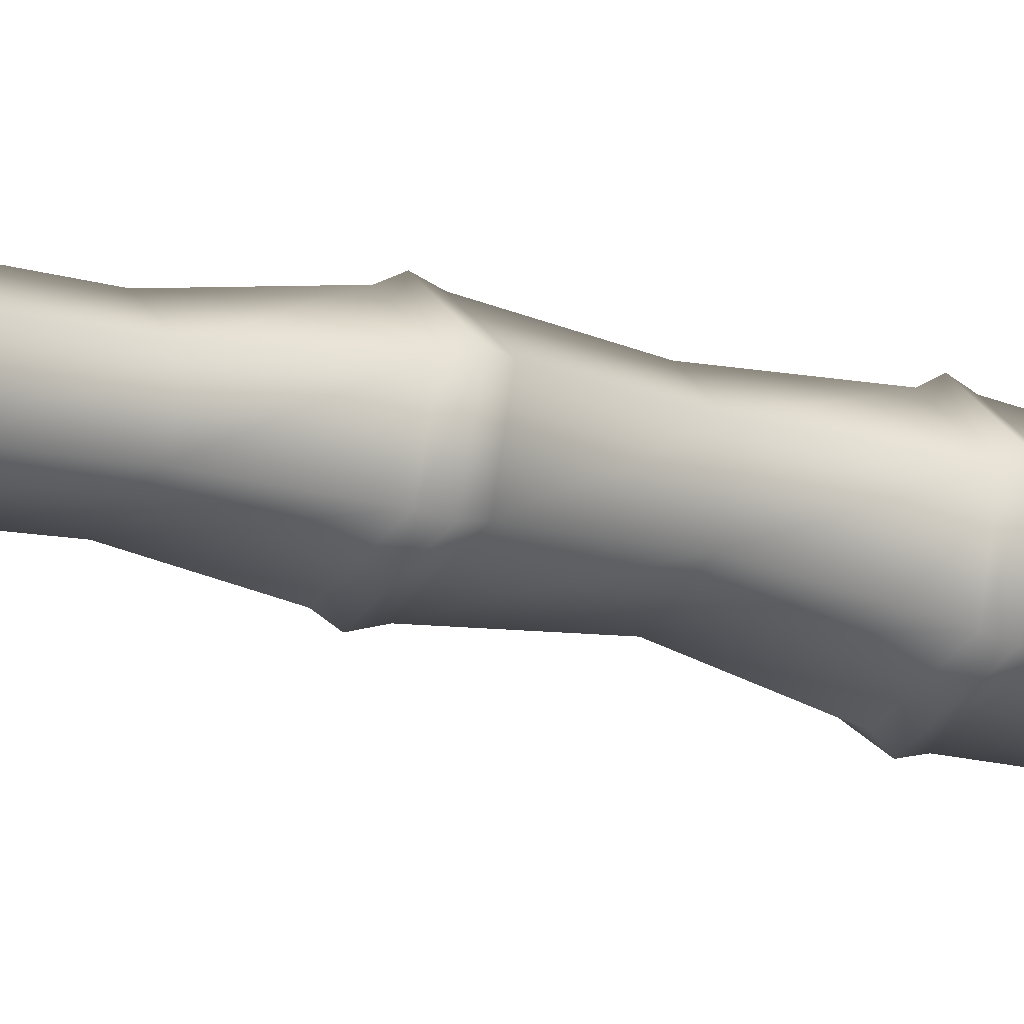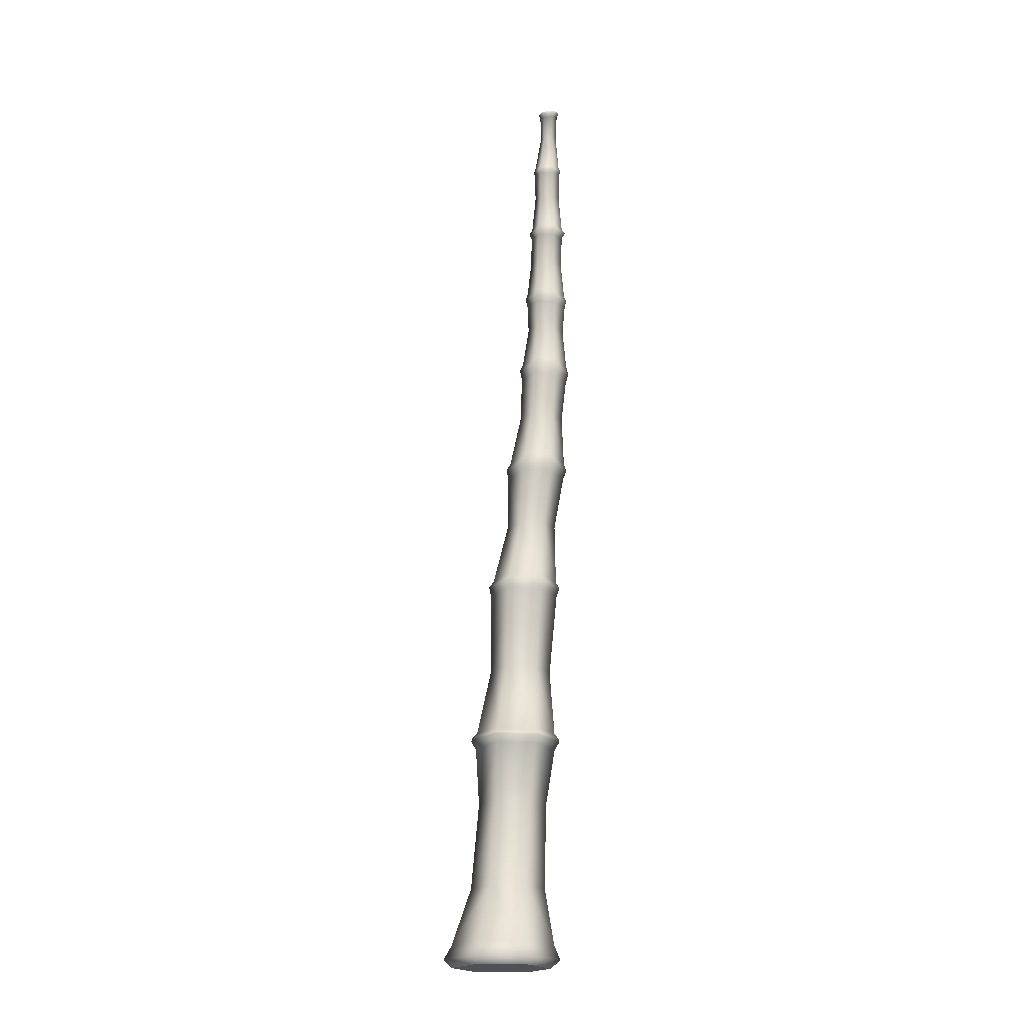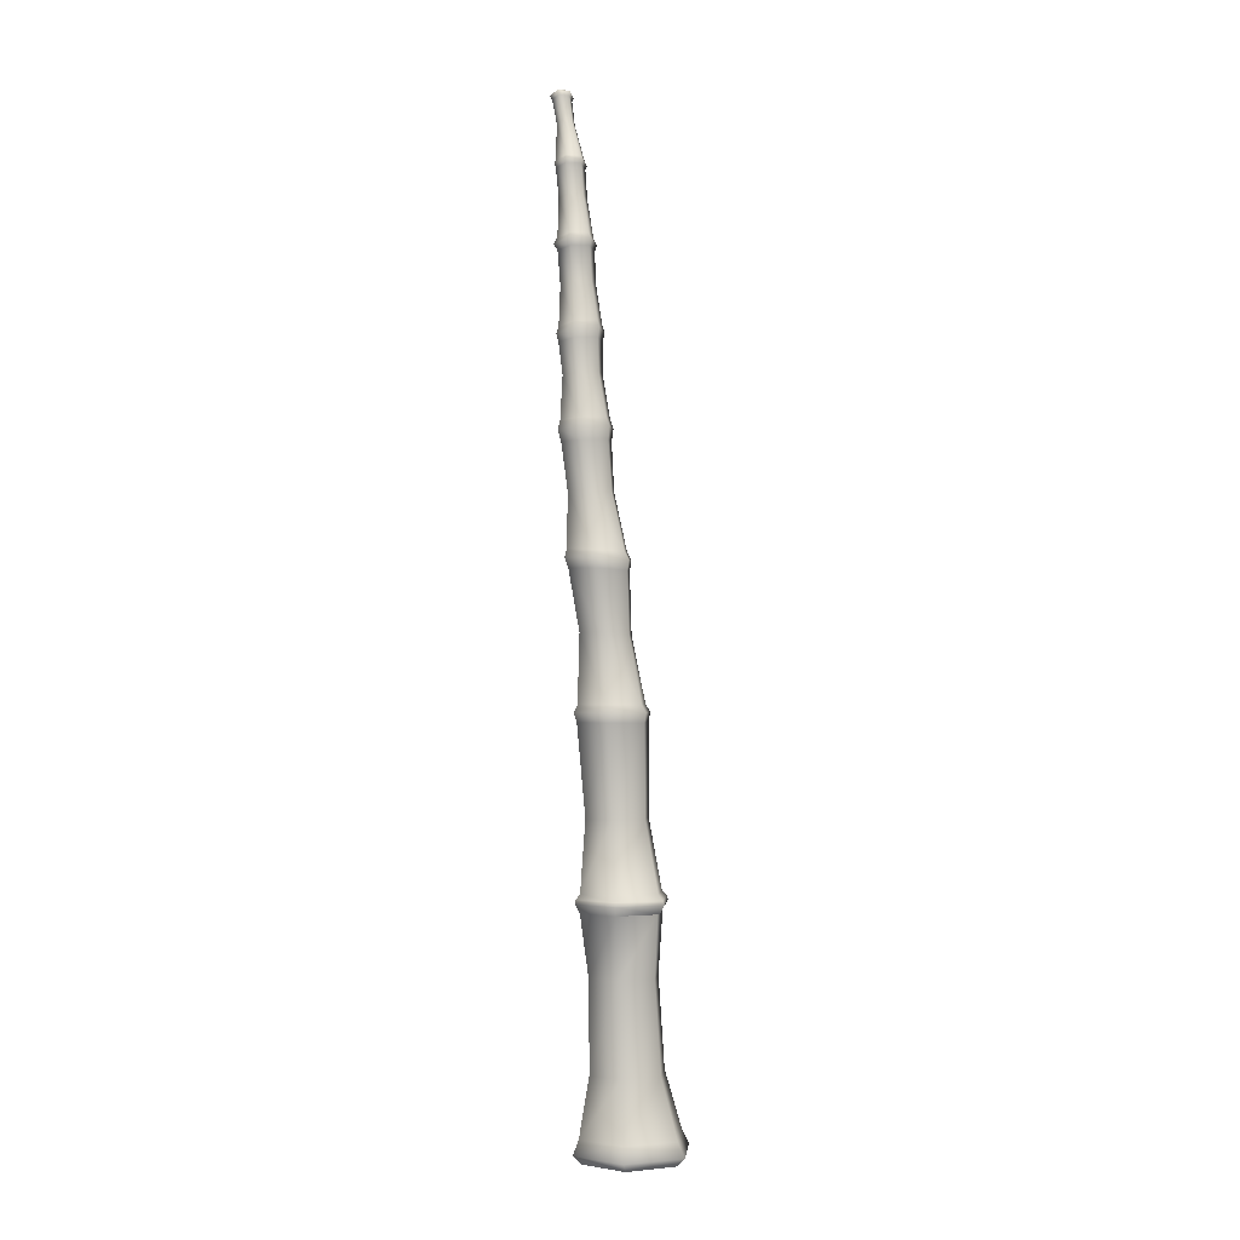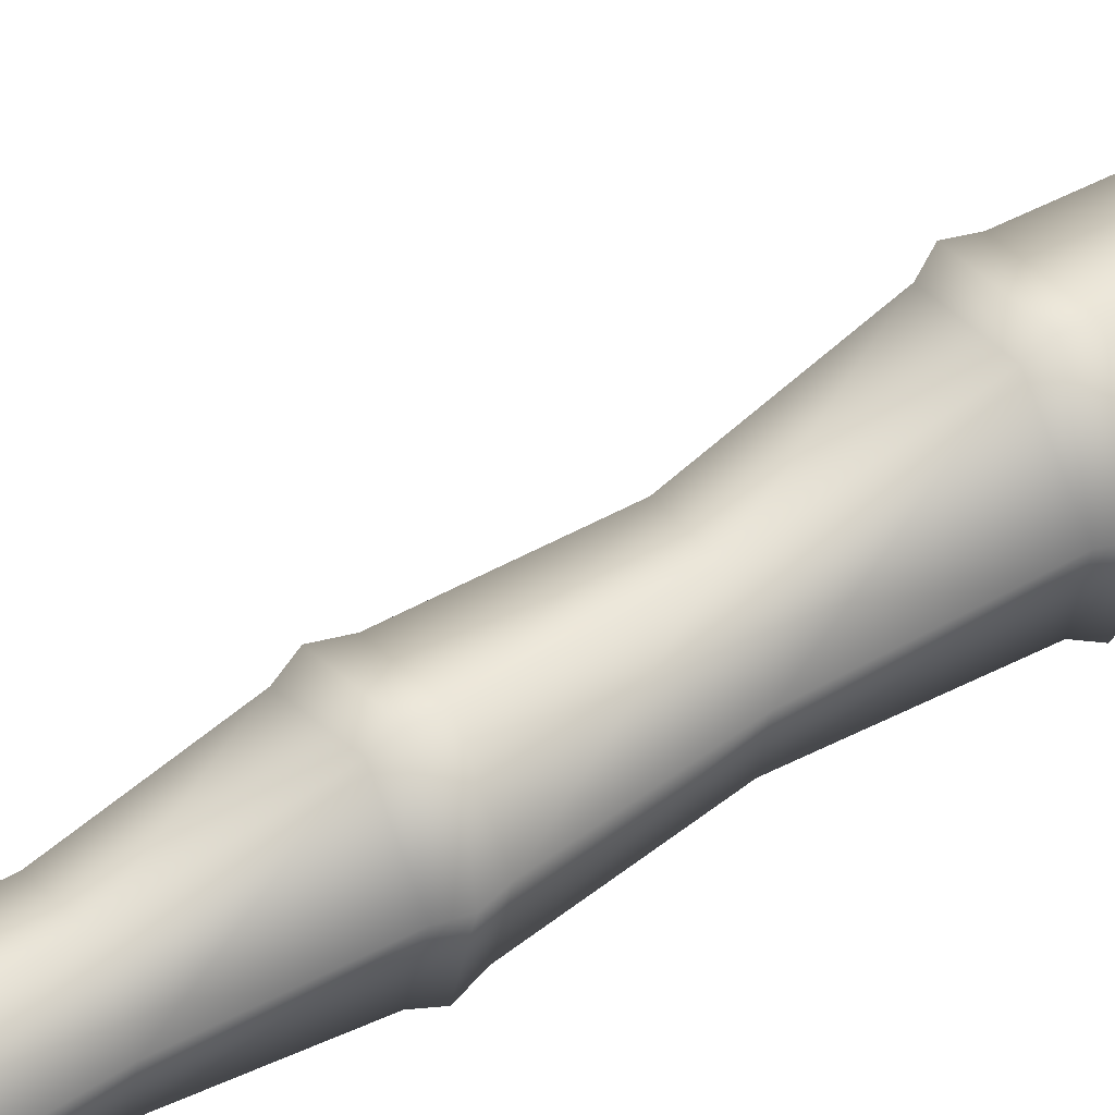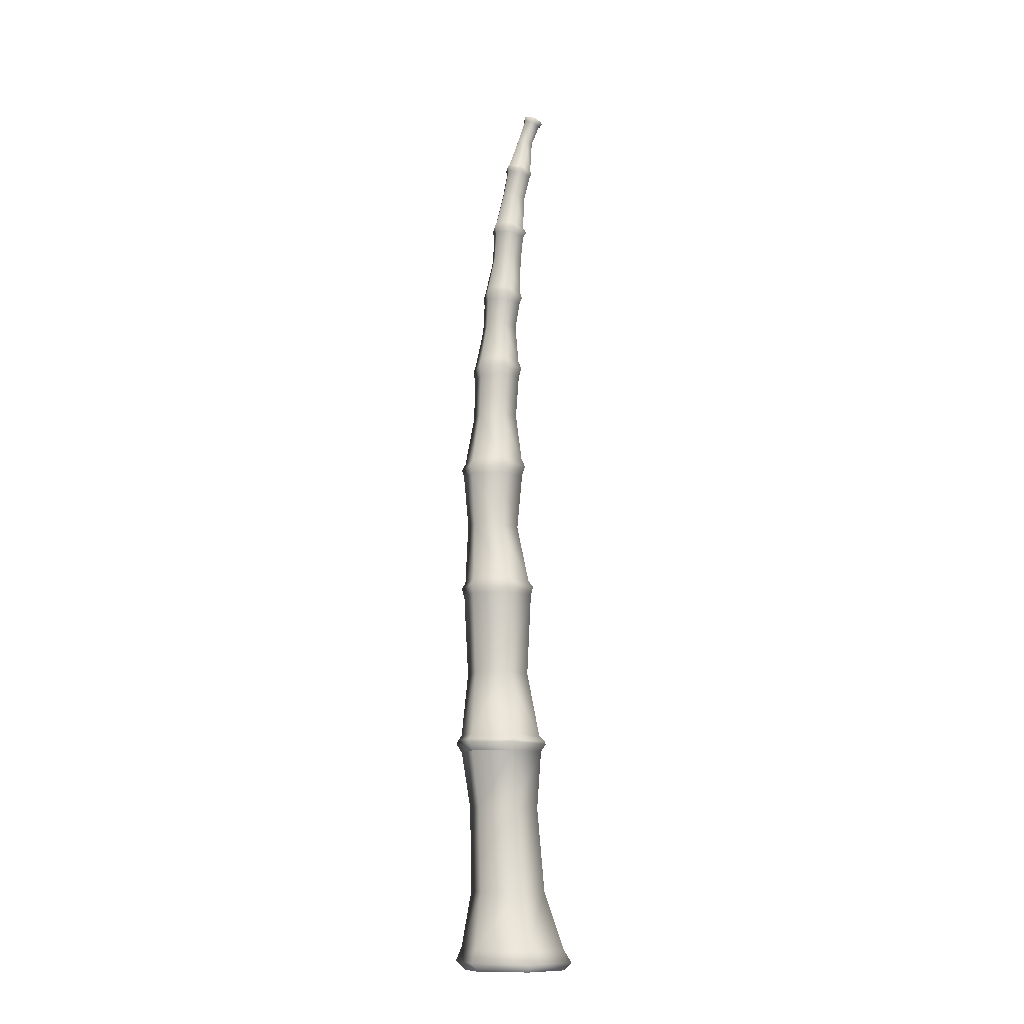
<metadata>
{"format":"obj","ext":"obj","renderer":"f3d","projection":"perspective","resolution":1024,"background":"white","views":[{"elev":-19.3,"azim":-127.0,"up":"+Z"},{"elev":-19.8,"azim":136.5,"up":"+Y"},{"elev":-1.1,"azim":-66.0,"up":"+Y"},{"elev":49.0,"azim":-120.9,"up":"+Z"},{"elev":-11.7,"azim":31.0,"up":"+Y"}]}
</metadata>
<code>
v -62.3 714.7 -174.8
v -73.54 717.9 -178.6
v -66.94 715.3 -179.7
v -64.45 716.9 -168.3
v -71.09 719.6 -167.2
v -75.52 720 -172.6
v -31.63 -20.91 -98.52
v -98.16 -21.03 -111.4
v -69.12 -21 -85.63
v -23.07 -20.86 -137.8
v -52.79 -20.93 -160.2
v -90.31 -21.02 -147.3
v -107.1 436.6 -135.5
v -103.5 436.9 -152
v -104.4 470.2 -156.5
v -86.03 471.1 -162.2
v -108.4 470.7 -139.1
v -93.87 436.3 -123.5
v -94.35 471.5 -126
v -76.42 436.4 -129.4
v -75.82 472 -131.7
v -72.43 436.9 -147.6
v -71.57 472 -150.8
v -86.1 437 -158
v -106.6 397.3 -151
v -83.83 398.3 -159.3
v -108.4 391.3 -152
v -82.9 391.8 -161.4
v -106.7 384 -149.9
v -83.17 383.7 -158.4
v -66.02 398.1 -146.1
v -71.4 396.4 -122.1
v -94.29 395.3 -113.8
v -111.5 395.9 -129.2
v -114 390.3 -127.7
v -111.9 383.6 -127.5
v -106 340.9 -125.3
v -101.7 340.5 -143.9
v -62.97 391.5 -146.6
v -69.12 390.2 -119.7
v -94.72 389.5 -110.5
v -94.14 382.5 -111.9
v -91.14 339.7 -111.9
v -87.2 291.6 -104.4
v -106.5 291.8 -122
v -87.6 286.1 -101
v -109.4 286.4 -120.9
v -86.67 279.3 -102.6
v -107 279.5 -121.2
v -64.89 383.2 -144.9
v -70.71 382.5 -120.3
v -71.13 338.5 -118.7
v -61.34 291.6 -112.6
v -58.4 286.1 -110.2
v -59.45 279.2 -111.2
v -66.24 337.8 -139.4
v -55.18 291.5 -138.8
v -51.37 286 -139.8
v -52.91 279.1 -138.8
v -81.76 338.7 -150.9
v -75.39 291.5 -154.1
v -74.24 286 -157.1
v -74.2 279.2 -154.9
v -73.11 214.1 -149.5
v -54.44 214.1 -135.4
v -68.28 163 -155
v -44.04 162.8 -136.6
v -101.1 291.7 -145.7
v -103.3 286.3 -147.6
v -101.3 279.4 -146.1
v -96.89 214.1 -141.7
v -98.94 163.7 -144.7
v -101.2 159.7 -146.8
v -67.15 159.1 -158.4
v -40.17 158.9 -138
v -60.03 214.1 -110.9
v -51.06 163.1 -104.7
v -81.96 163.4 -94.46
v -83.9 214.1 -103.2
v -105.4 164 -115.7
v -101.9 214.1 -119.5
v -47.96 159.2 -102.4
v -82.28 159.4 -90.92
v -108.4 159.9 -114.5
v -101.6 156.5 -147.3
v -66.68 156.1 -159.2
v -39.07 156 -138.4
v -47 156.2 -101.9
v -82.1 156.3 -90.01
v -108.9 156.6 -114.2
v -105.1 150.2 -115.7
v -98.5 150.1 -145.1
v -67.24 150 -155.5
v -42.57 150 -136.9
v -49.92 150 -104.6
v -80.48 150.1 -93.66
v -96.35 -14.43 -151.5
v -105.6 -14.27 -109.7
v -98.16 -21.03 -111.4
v -69.12 -21 -85.63
v -71.79 -14.61 -79.21
v -31.63 -20.91 -98.52
v -27.51 -14.79 -94.11
v -23.07 -20.86 -137.8
v -17.49 -14.99 -140.1
v -52.79 -20.93 -160.2
v -90.31 -21.02 -147.3
v -52.32 -14.87 -166.4
v -54.26 -4.502 -161.4
v -93.27 -3.604 -148.3
v -101.4 -3.322 -111.5
v -71.66 -3.987 -84.46
v -32.36 -4.45 -97.47
v -23.43 -4.823 -138
v -89.3 39.5 -142.2
v -60.88 38.93 -151.6
v -38.48 38.72 -134.6
v -45.09 38.96 -105.3
v -73.68 39.24 -95.93
v -95.26 39.68 -115.6
v -92 105.4 -141.5
v -65.64 105 -150.1
v -44.88 104.9 -134.4
v -51.13 105.1 -107.3
v -77.65 105.3 -98.81
v -97.54 105.6 -117
v -98.5 150.1 -145.1
v -67.24 150 -155.5
v -42.57 150 -136.9
v -49.92 150 -104.6
v -82.04 150 -94.85
v -105.1 150.2 -115.7
v -61.51 712.3 -174.4
v -64.19 715 -166.1
v -64.45 716.9 -168.3
v -71.09 719.6 -167.2
v -72.53 718.3 -164.8
v -75.52 720 -172.6
v -78.14 718.7 -171.7
v -73.54 717.9 -178.6
v -75.67 716.1 -179.2
v -66.94 715.3 -179.7
v -62.3 714.7 -174.8
v -67.37 712.9 -180.5
v -75.55 713.5 -177.3
v -68.64 710.9 -178.4
v -63.79 710.3 -173.3
v -66.04 712.6 -166.4
v -72.99 715.2 -165.4
v -77.63 715.6 -171.1
v -84.98 668.2 -169.8
v -79.28 695.3 -172.1
v -88.3 670.5 -160.5
v -81.33 696.9 -166.2
v -81.67 670.4 -152.3
v -77.13 696.6 -161
v -70.63 694.5 -162.2
v -68.43 692.7 -168.6
v -72.84 693.2 -173.2
v -74.7 665.6 -171.7
v -67.72 665.3 -164.4
v -71.33 667.8 -154.1
v -70.59 665.4 -152.9
v -82.39 668.3 -150.8
v -89.97 668.4 -160.1
v -86.17 665.8 -170.8
v -74.43 662.9 -172.9
v -67.98 659.9 -164.1
v -66.45 662.6 -164.6
v -75.11 660.1 -171.6
v -85.64 662.5 -169.6
v -89.03 664.8 -160.1
v -82.26 664.8 -151.7
v -71.68 662.3 -153.6
v -71.36 610.9 -158.1
v -71.49 638.5 -160.5
v -80.1 610.8 -167.3
v -78.41 638.2 -167.6
v -93.02 612.6 -164.9
v -88.48 640.3 -165.9
v -91.57 642.7 -157
v -85.01 643.2 -149
v -74.89 641.1 -150.6
v -75.92 612.9 -145.3
v -88.93 614.7 -142.9
v -97.2 614.5 -153.3
v -99.64 610.2 -153.1
v -94.7 607.9 -167
v -79.29 605.8 -169.8
v -68.84 606 -159
v -74.26 608.5 -143.7
v -89.03 605.9 -142.1
v -89.74 610.6 -140.8
v -75.72 604.2 -144.5
v -71.1 602.1 -157.7
v -80.1 601.8 -167
v -93.33 603.5 -164.6
v -97.57 605.5 -152.7
v -92.25 553.7 -135
v -89.5 581.8 -140.7
v -76.63 552.1 -138.3
v -76.66 580.7 -143.1
v -72.08 549.9 -153.8
v -72.48 578.9 -155.7
v -81.37 578.1 -164.6
v -94.09 578.9 -162.1
v -97.96 580.8 -150.6
v -103.1 552.5 -147
v -98.85 550.1 -161.1
v -83.38 548.9 -164.3
v -82.9 544 -166.1
v -70.26 545 -154.3
v -75.23 547.2 -137.1
v -92.56 548.7 -133.5
v -104.7 547.5 -146.7
v -99.66 539.2 -160.8
v -100.1 545.1 -162.4
v -103.8 540.9 -146.5
v -92.62 541.9 -134.5
v -76.83 541 -137.8
v -72.42 539.5 -153.5
v -84.02 538.6 -164.2
v -104.5 485 -157.3
v -100.3 516.5 -157.3
v -108.5 485.9 -140.2
v -103.6 517 -144.2
v -94.72 487 -127.1
v -92.99 518 -133.6
v -78.73 518.5 -137.2
v -75.27 518.1 -151.6
v -86.2 517.1 -161
v -86.35 485.6 -162.6
v -72.17 486.7 -151.2
v -76.44 487.3 -132.5
v -74.56 480.8 -130.9
v -94.94 480.5 -124.7
v -110.4 479.4 -139.2
v -105.9 478.5 -158.3
v -85.67 479.3 -164.4
v -71.57 472 -150.8
v -69.82 480.4 -151.8
v -86.03 471.1 -162.2
v -104.4 470.2 -156.5
v -108.4 470.7 -139.1
v -94.35 471.5 -126
v -75.82 472 -131.7
g Object17
f 3 2 1
f 1 5 4
f 2 5 1
f 5 2 6
f 9 8 7
f 7 11 10
f 8 11 7
f 11 8 12
f 15 14 13
f 14 15 16
f 15 13 17
f 18 17 13
f 17 18 19
f 20 19 18
f 19 20 21
f 22 21 20
f 21 22 23
f 24 23 22
f 23 24 16
f 16 24 14
f 14 24 25
f 26 25 24
f 25 26 27
f 28 27 26
f 27 28 29
f 29 28 30
f 22 26 24
f 26 22 31
f 20 31 22
f 31 20 32
f 18 32 20
f 32 18 33
f 13 33 18
f 33 13 34
f 14 34 13
f 25 34 14
f 34 25 35
f 27 35 25
f 35 27 36
f 29 36 27
f 36 29 37
f 38 37 29
f 32 39 31
f 39 32 40
f 33 40 32
f 40 33 41
f 34 41 33
f 35 41 34
f 41 35 42
f 36 42 35
f 42 36 43
f 37 43 36
f 43 37 44
f 45 44 37
f 44 45 46
f 47 46 45
f 46 47 48
f 49 48 47
f 40 50 39
f 50 40 51
f 41 51 40
f 42 51 41
f 51 42 52
f 43 52 42
f 52 43 53
f 44 53 43
f 53 44 54
f 46 54 44
f 54 46 55
f 48 55 46
f 51 56 50
f 52 56 51
f 56 52 57
f 53 57 52
f 57 53 58
f 54 58 53
f 58 54 59
f 55 59 54
f 26 31 28
f 39 28 31
f 28 39 30
f 50 30 39
f 30 50 60
f 56 60 50
f 60 56 61
f 57 61 56
f 61 57 62
f 58 62 57
f 62 58 63
f 59 63 58
f 63 59 64
f 65 64 59
f 64 65 66
f 66 65 67
f 29 30 38
f 60 38 30
f 38 60 68
f 61 68 60
f 68 61 69
f 62 69 61
f 69 62 70
f 63 70 62
f 70 63 71
f 64 71 63
f 71 64 72
f 66 72 64
f 72 66 73
f 73 66 74
f 67 74 66
f 74 67 75
f 76 67 65
f 67 76 77
f 77 76 78
f 79 78 76
f 78 79 80
f 81 80 79
f 80 81 72
f 72 81 71
f 49 71 81
f 71 49 70
f 70 49 69
f 47 69 49
f 69 47 68
f 45 68 47
f 68 45 38
f 38 45 37
f 81 48 49
f 79 48 81
f 48 79 55
f 76 55 79
f 55 76 59
f 65 59 76
f 77 75 67
f 75 77 82
f 78 82 77
f 82 78 83
f 80 83 78
f 83 80 84
f 72 84 80
f 73 84 72
f 84 73 85
f 85 73 86
f 74 86 73
f 86 74 87
f 75 87 74
f 87 75 88
f 82 88 75
f 88 82 89
f 83 89 82
f 89 83 90
f 84 90 83
f 85 90 84
f 90 85 91
f 91 85 92
f 86 92 85
f 92 86 93
f 87 93 86
f 93 87 94
f 88 94 87
f 94 88 95
f 89 95 88
f 95 89 96
f 90 96 89
f 96 90 91
f 99 98 97
f 100 98 99
f 98 100 101
f 102 101 100
f 101 102 103
f 104 103 102
f 103 104 105
f 106 105 104
f 99 97 107
f 108 107 97
f 107 108 106
f 106 108 105
f 105 108 109
f 109 108 110
f 97 110 108
f 110 97 111
f 98 111 97
f 111 98 112
f 101 112 98
f 112 101 113
f 103 113 101
f 113 103 114
f 105 114 103
f 114 105 109
f 116 110 115
f 110 116 109
f 117 109 116
f 109 117 114
f 114 117 113
f 118 113 117
f 113 118 112
f 119 112 118
f 112 119 111
f 120 111 119
f 111 120 110
f 115 110 120
f 122 115 121
f 115 122 116
f 123 116 122
f 116 123 117
f 117 123 118
f 124 118 123
f 118 124 119
f 125 119 124
f 119 125 120
f 126 120 125
f 120 126 115
f 121 115 126
f 128 121 127
f 121 128 122
f 129 122 128
f 122 129 123
f 123 129 124
f 130 124 129
f 124 130 125
f 131 125 130
f 125 131 126
f 132 126 131
f 126 132 121
f 127 121 132
f 135 134 133
f 136 134 135
f 134 136 137
f 138 137 136
f 137 138 139
f 140 139 138
f 139 140 141
f 142 141 140
f 135 133 143
f 144 143 133
f 143 144 142
f 142 144 141
f 141 144 145
f 145 144 146
f 133 146 144
f 146 133 147
f 134 147 133
f 147 134 148
f 137 148 134
f 148 137 149
f 139 149 137
f 149 139 150
f 141 150 139
f 150 141 145
f 153 152 151
f 152 153 154
f 155 154 153
f 156 154 155
f 154 156 150
f 150 156 149
f 157 149 156
f 149 157 148
f 158 148 157
f 148 158 147
f 159 147 158
f 147 159 146
f 152 146 159
f 146 152 145
f 154 145 152
f 145 154 150
f 159 151 152
f 151 159 160
f 158 160 159
f 160 158 161
f 157 161 158
f 161 157 162
f 156 162 157
f 155 162 156
f 162 155 163
f 163 155 164
f 153 164 155
f 164 153 165
f 151 165 153
f 165 151 166
f 160 166 151
f 166 160 167
f 170 169 168
f 169 170 167
f 171 167 170
f 167 171 166
f 172 166 171
f 166 172 165
f 173 165 172
f 165 173 164
f 174 164 173
f 164 174 163
f 168 163 174
f 169 163 168
f 163 169 162
f 162 169 161
f 167 161 169
f 161 167 160
f 177 176 175
f 176 177 178
f 179 178 177
f 180 178 179
f 178 180 170
f 170 180 171
f 181 171 180
f 171 181 172
f 182 172 181
f 172 182 173
f 183 173 182
f 173 183 174
f 176 174 183
f 174 176 168
f 178 168 176
f 168 178 170
f 183 175 176
f 175 183 184
f 182 184 183
f 184 182 185
f 181 185 182
f 185 181 186
f 180 186 181
f 179 186 180
f 186 179 187
f 187 179 188
f 177 188 179
f 188 177 189
f 175 189 177
f 189 175 190
f 184 190 175
f 190 184 191
f 194 193 192
f 193 194 191
f 195 191 194
f 191 195 190
f 196 190 195
f 190 196 189
f 197 189 196
f 189 197 188
f 198 188 197
f 188 198 187
f 192 187 198
f 193 187 192
f 187 193 186
f 186 193 185
f 191 185 193
f 185 191 184
f 201 200 199
f 200 201 202
f 203 202 201
f 204 202 203
f 202 204 194
f 194 204 195
f 205 195 204
f 195 205 196
f 206 196 205
f 196 206 197
f 207 197 206
f 197 207 198
f 200 198 207
f 198 200 192
f 202 192 200
f 192 202 194
f 207 199 200
f 199 207 208
f 206 208 207
f 208 206 209
f 205 209 206
f 209 205 210
f 204 210 205
f 203 210 204
f 210 203 211
f 211 203 212
f 201 212 203
f 212 201 213
f 199 213 201
f 213 199 214
f 208 214 199
f 214 208 215
f 218 217 216
f 217 218 215
f 219 215 218
f 215 219 214
f 220 214 219
f 214 220 213
f 221 213 220
f 213 221 212
f 222 212 221
f 212 222 211
f 216 211 222
f 217 211 216
f 211 217 210
f 210 217 209
f 215 209 217
f 209 215 208
f 225 224 223
f 224 225 226
f 227 226 225
f 228 226 227
f 226 228 218
f 218 228 219
f 229 219 228
f 219 229 220
f 230 220 229
f 220 230 221
f 231 221 230
f 221 231 222
f 224 222 231
f 222 224 216
f 226 216 224
f 216 226 218
f 231 223 224
f 223 231 232
f 230 232 231
f 232 230 233
f 229 233 230
f 233 229 234
f 228 234 229
f 227 234 228
f 234 227 235
f 235 227 236
f 225 236 227
f 236 225 237
f 223 237 225
f 237 223 238
f 232 238 223
f 238 232 239
f 242 241 240
f 241 242 239
f 243 239 242
f 239 243 238
f 244 238 243
f 238 244 237
f 245 237 244
f 237 245 236
f 246 236 245
f 236 246 235
f 240 235 246
f 241 235 240
f 235 241 234
f 234 241 233
f 239 233 241
f 233 239 232

</code>
